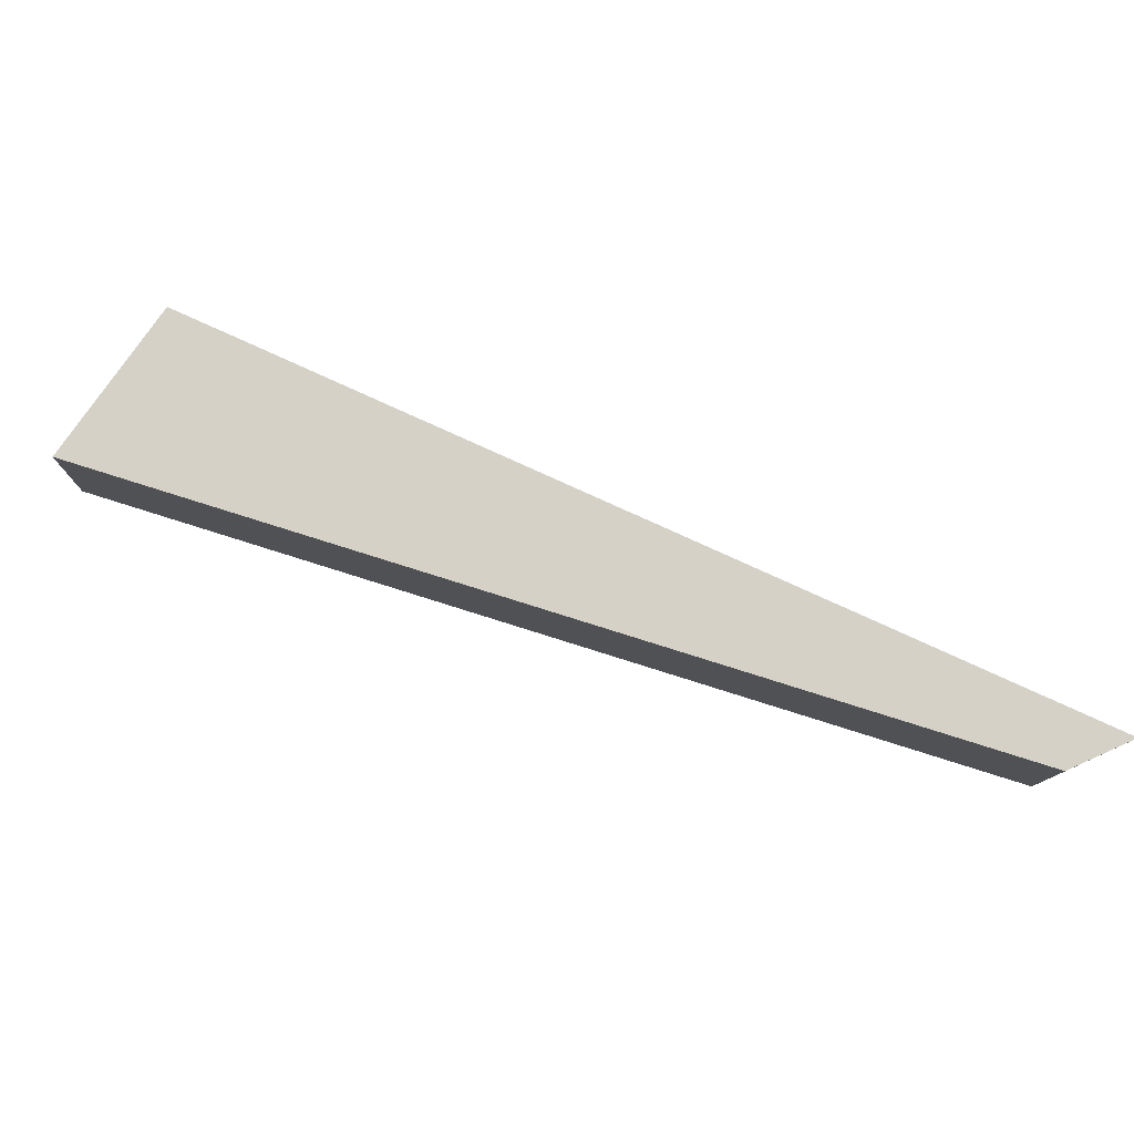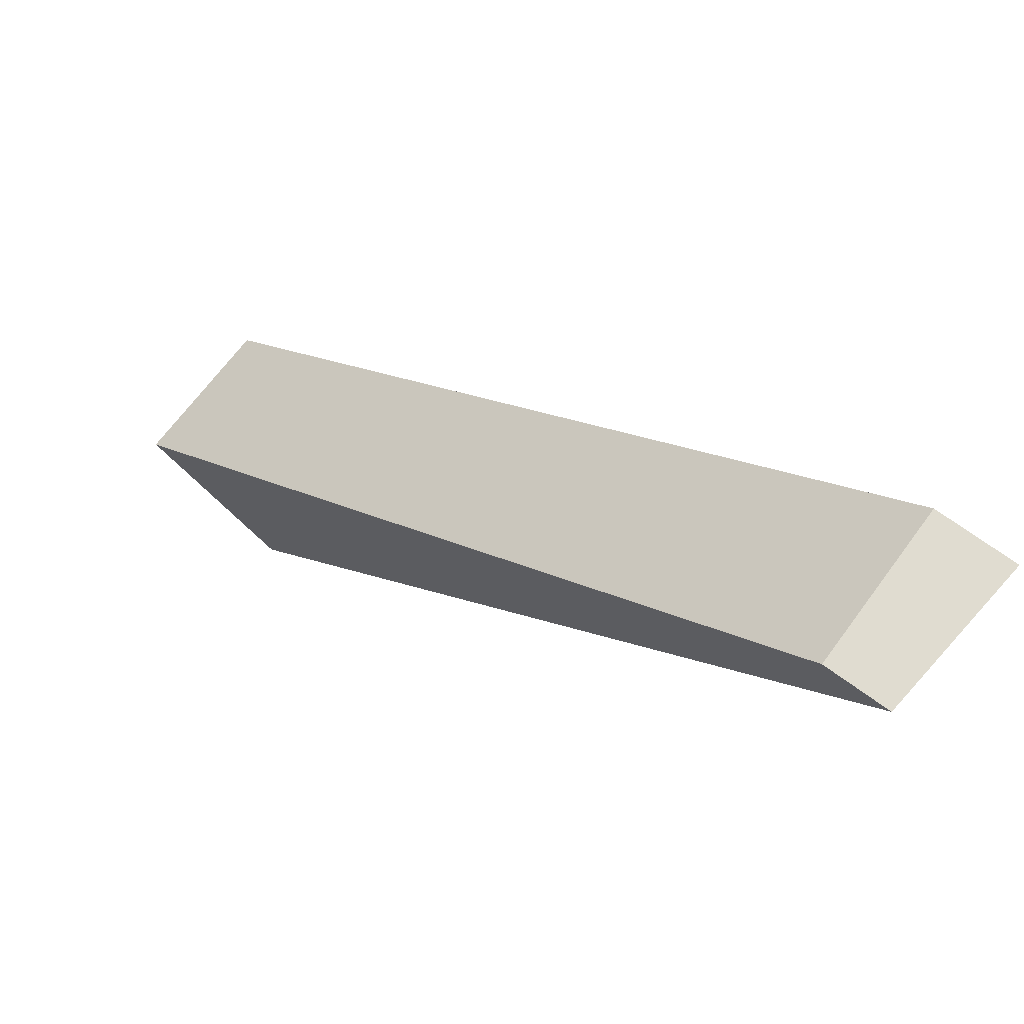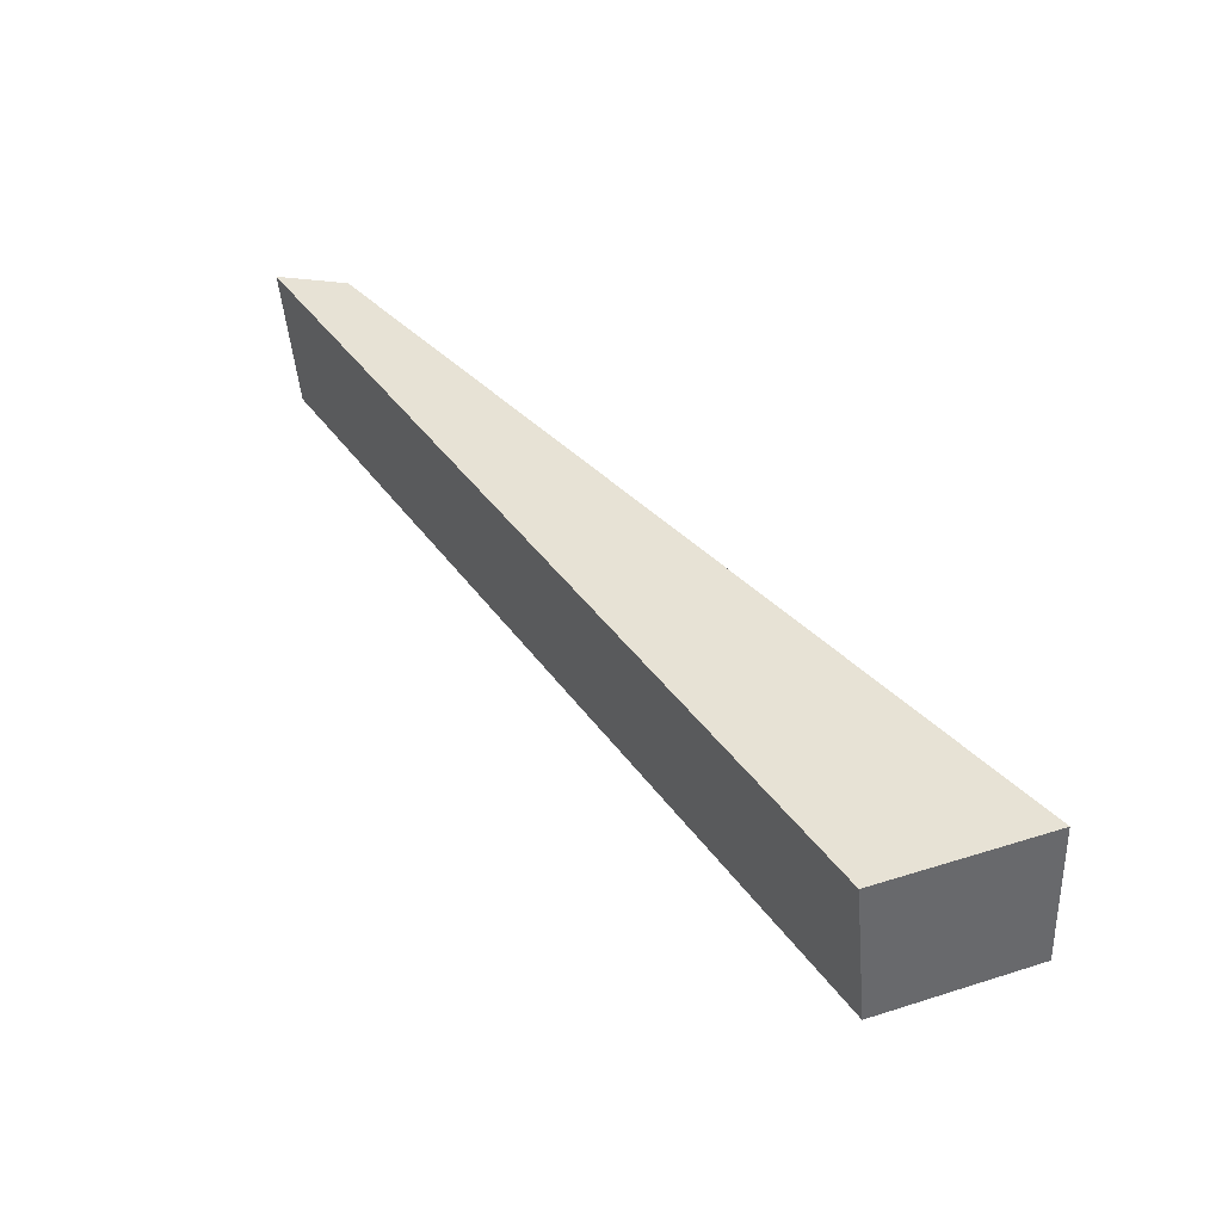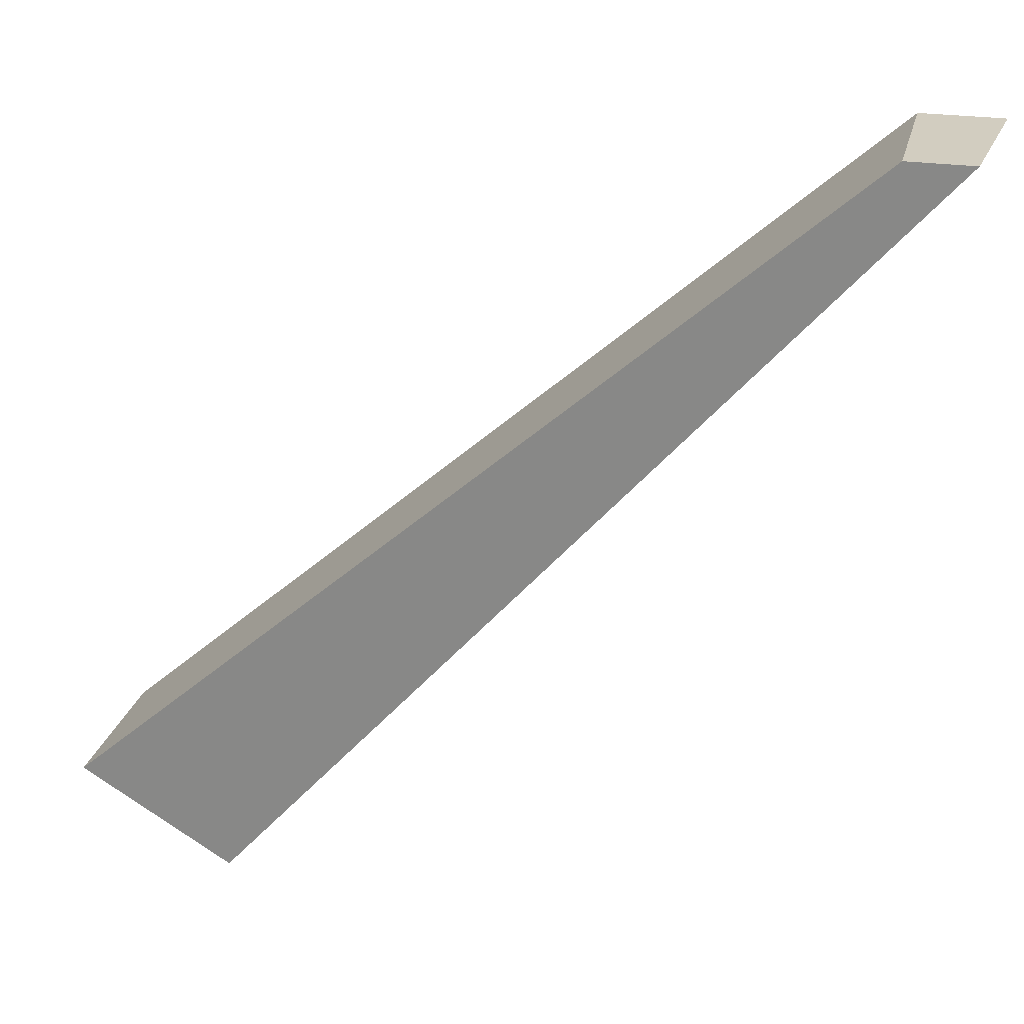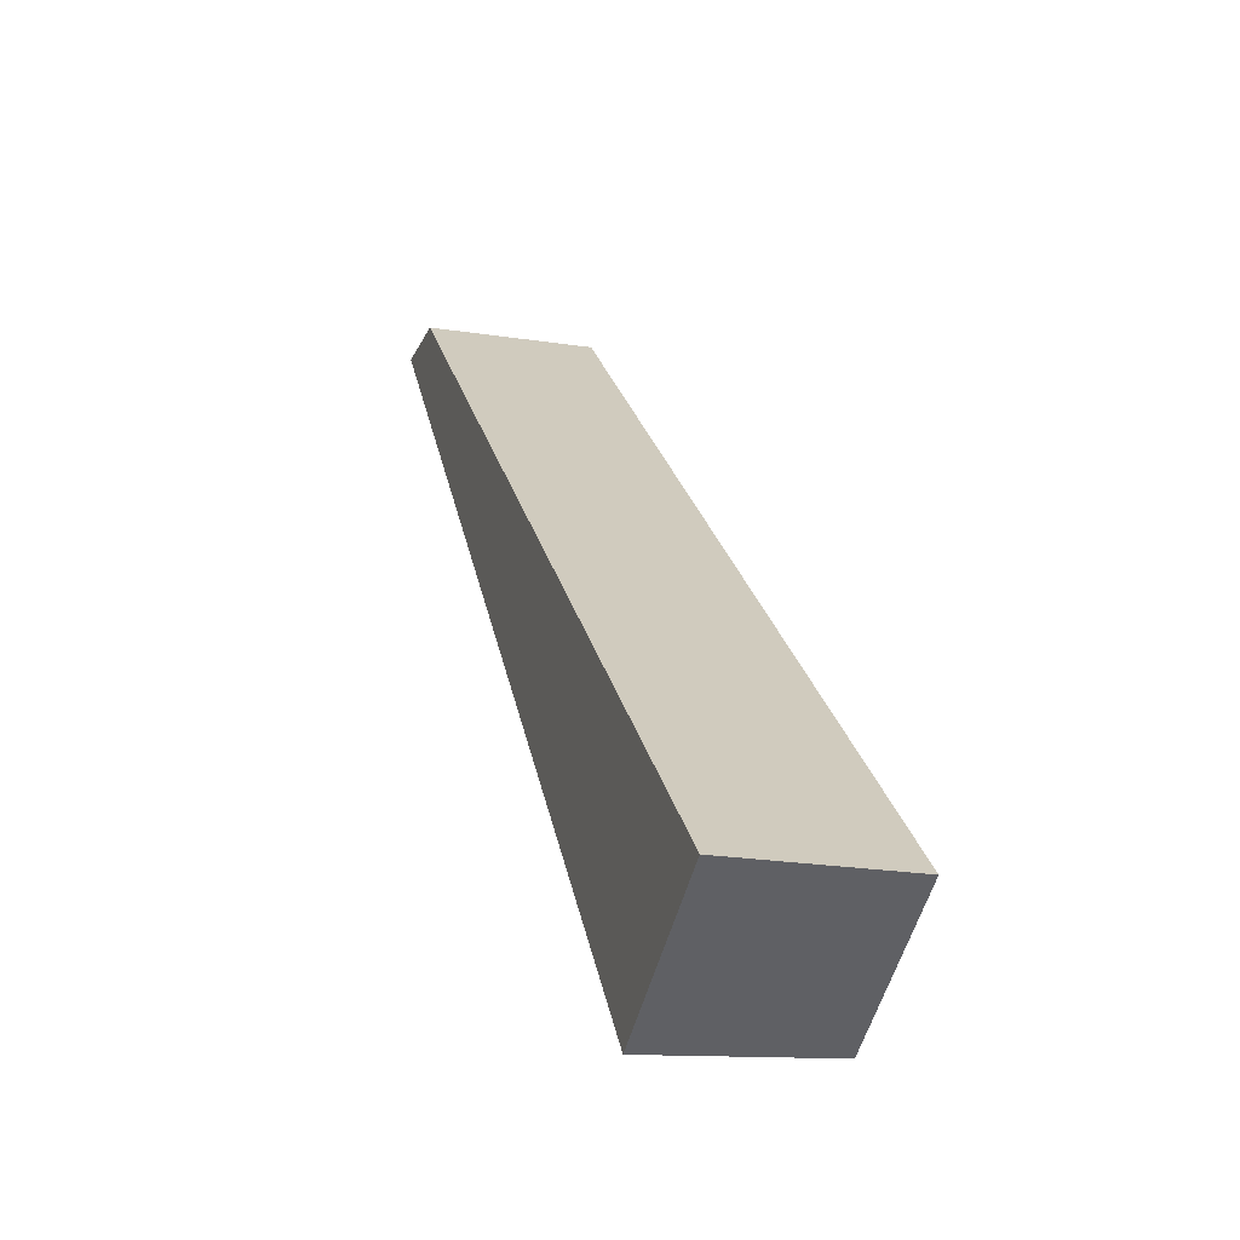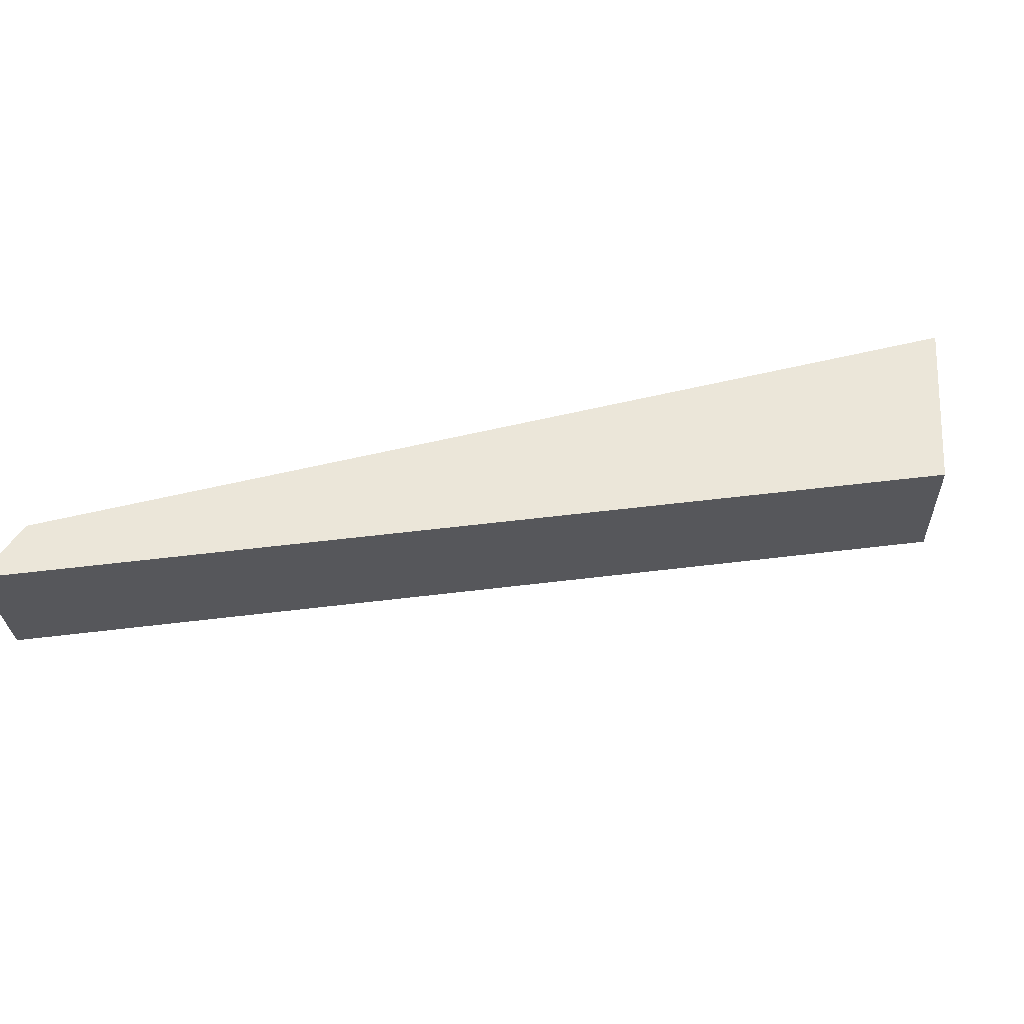
<metadata>
{"format":"obj","ext":"obj","renderer":"f3d","projection":"perspective","resolution":1024,"background":"white","views":[{"elev":79.0,"azim":156.1,"up":"+Z"},{"elev":69.4,"azim":-143.7,"up":"+Y"},{"elev":40.3,"azim":9.8,"up":"+Z"},{"elev":24.5,"azim":-166.6,"up":"+Y"},{"elev":-18.2,"azim":73.0,"up":"+Y"},{"elev":57.2,"azim":-55.6,"up":"+Z"}]}
</metadata>
<code>
o Cube.004_Cube.005_Material.004_Cube.004_Cube.005_Material.0.698_Cube.004_Cube.005_Material.004_Cube.004_Cube.005_Material.0.845
v 5.566 26.56 0.2351
v 5.566 26.56 0.5351
v 5.416 26.56 0.5351
v 7.053 25.25 0.2351
v 5.445 26.56 0.2351
v 6.764 25.07 0.2343
v 7.047 25.25 0.5351
v 6.739 25.07 0.5351
f 5 2 1
f 2 8 7
f 1 6 5
f 6 7 8
f 7 1 2
f 8 5 6
f 5 3 2
f 2 3 8
f 1 4 6
f 6 4 7
f 7 4 1
f 8 3 5

</code>
